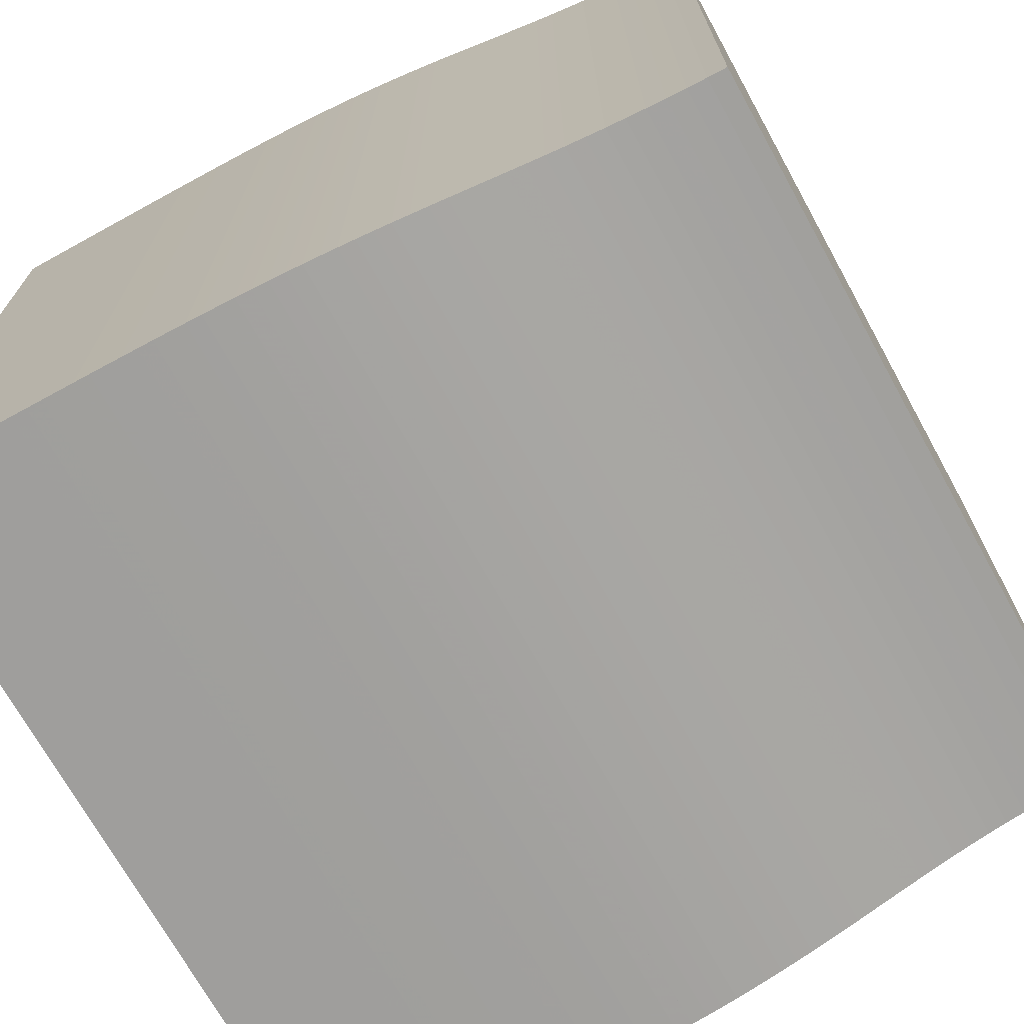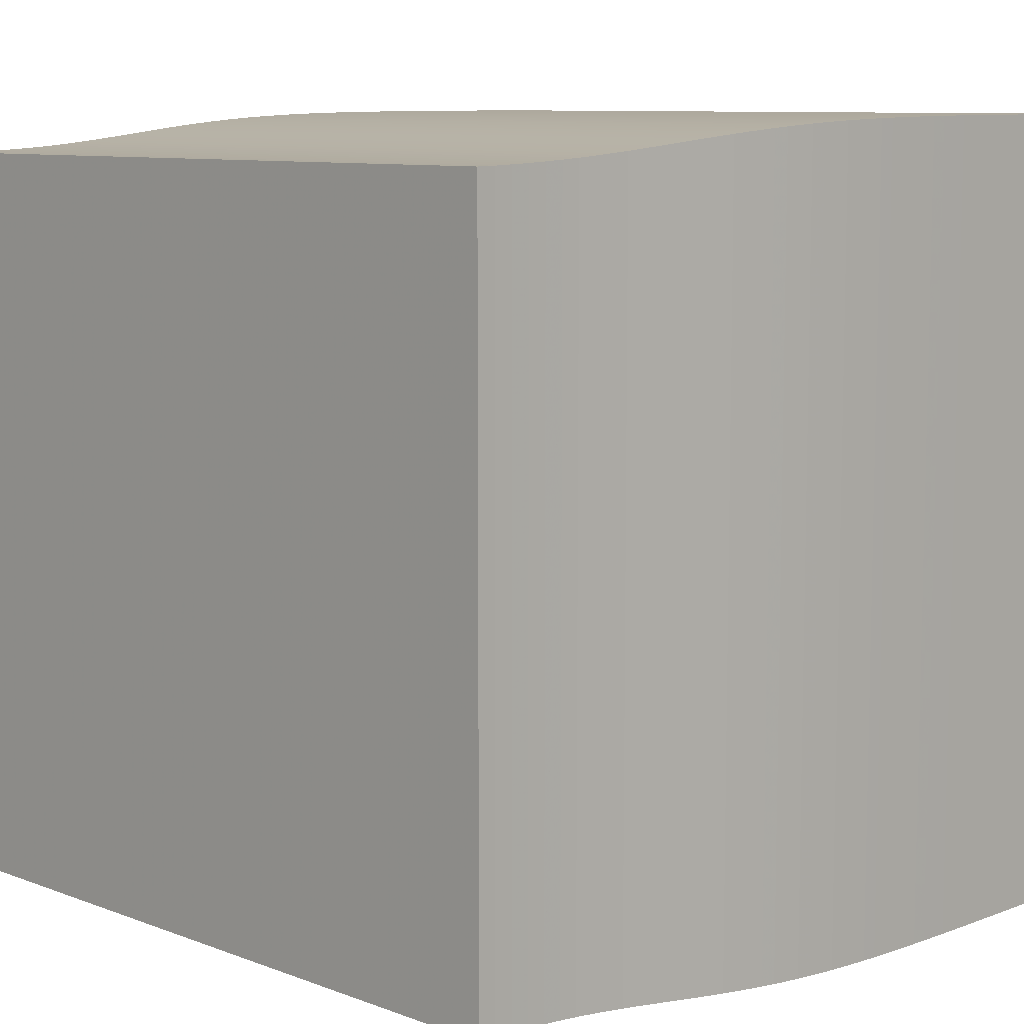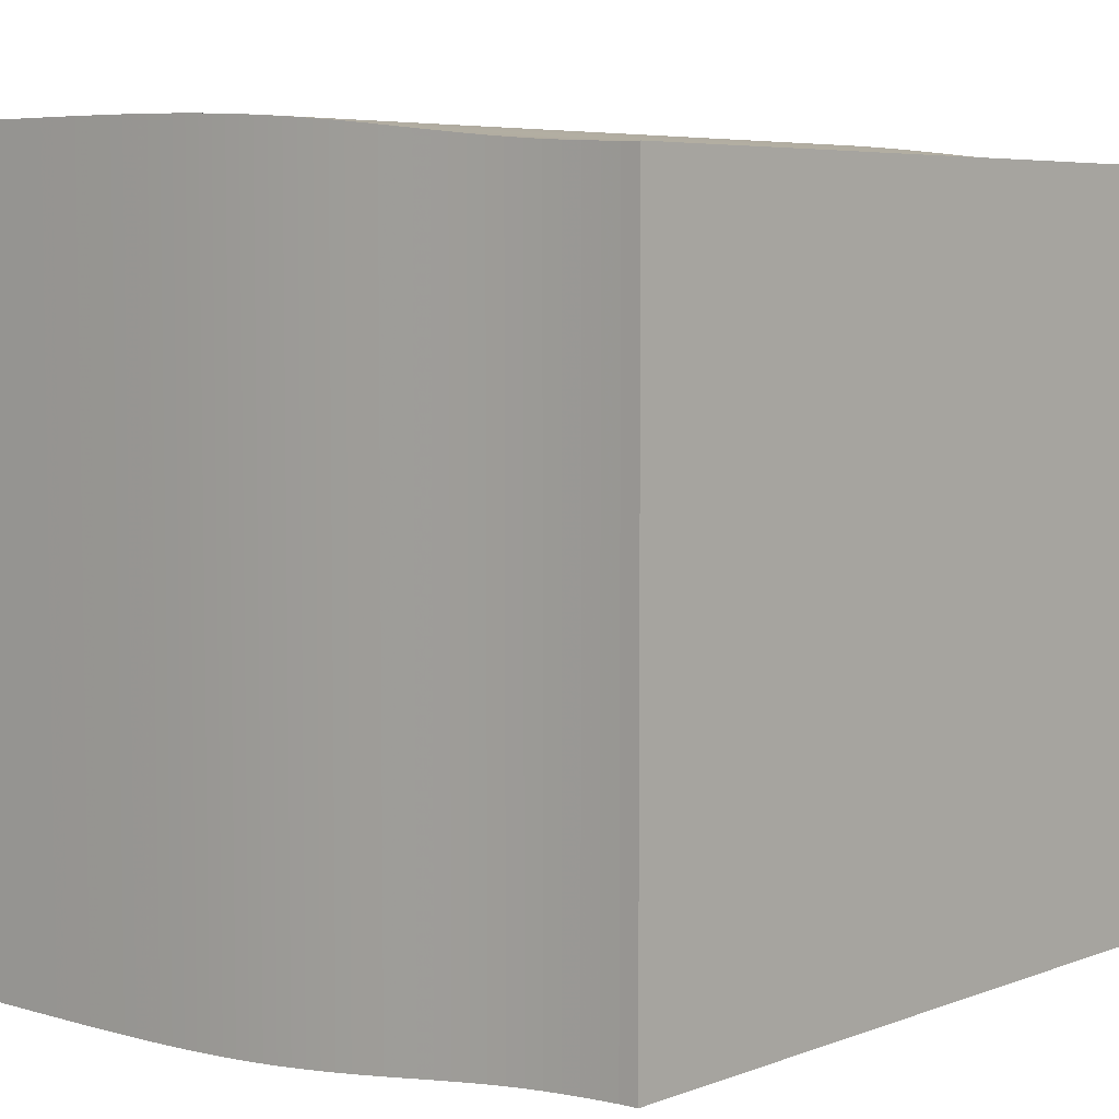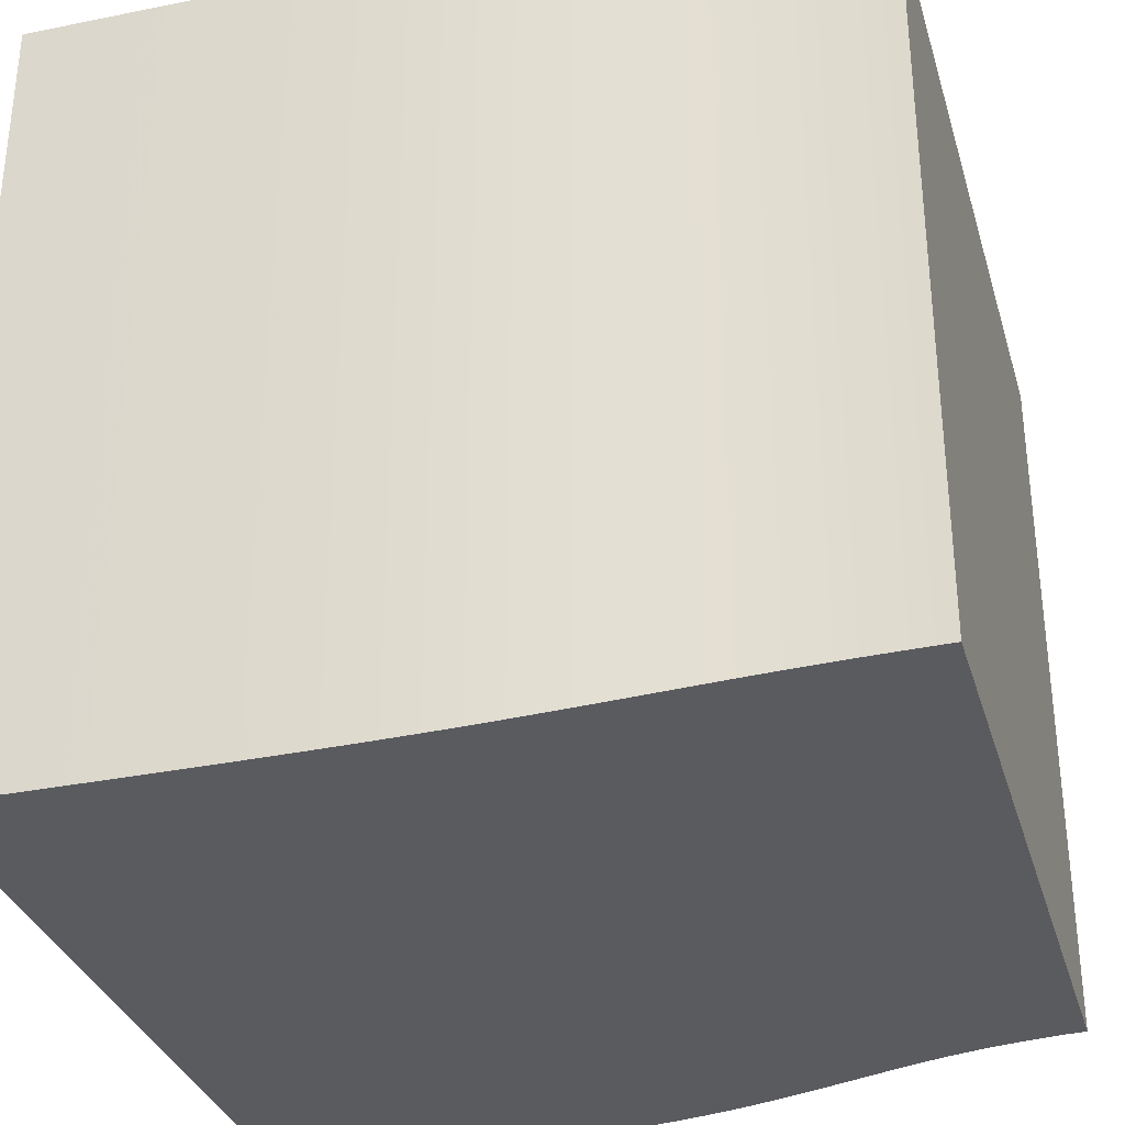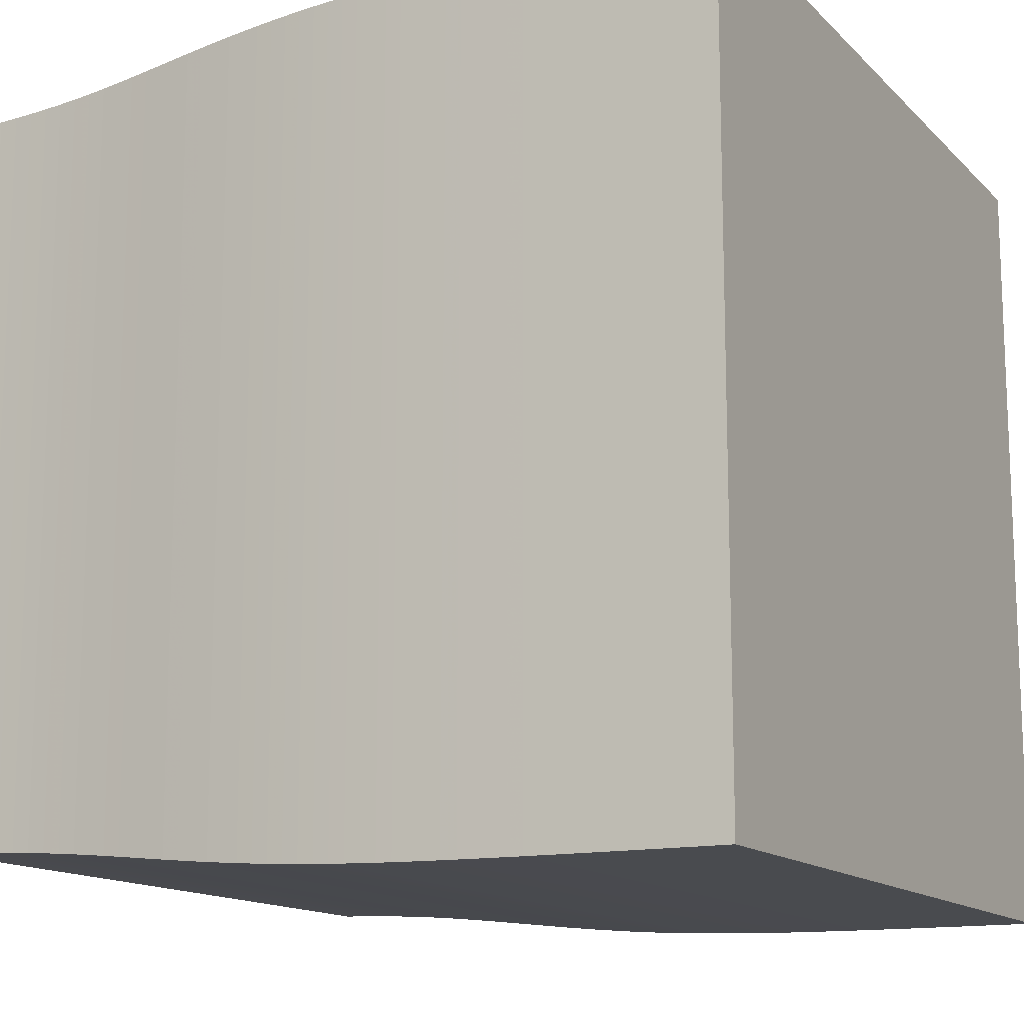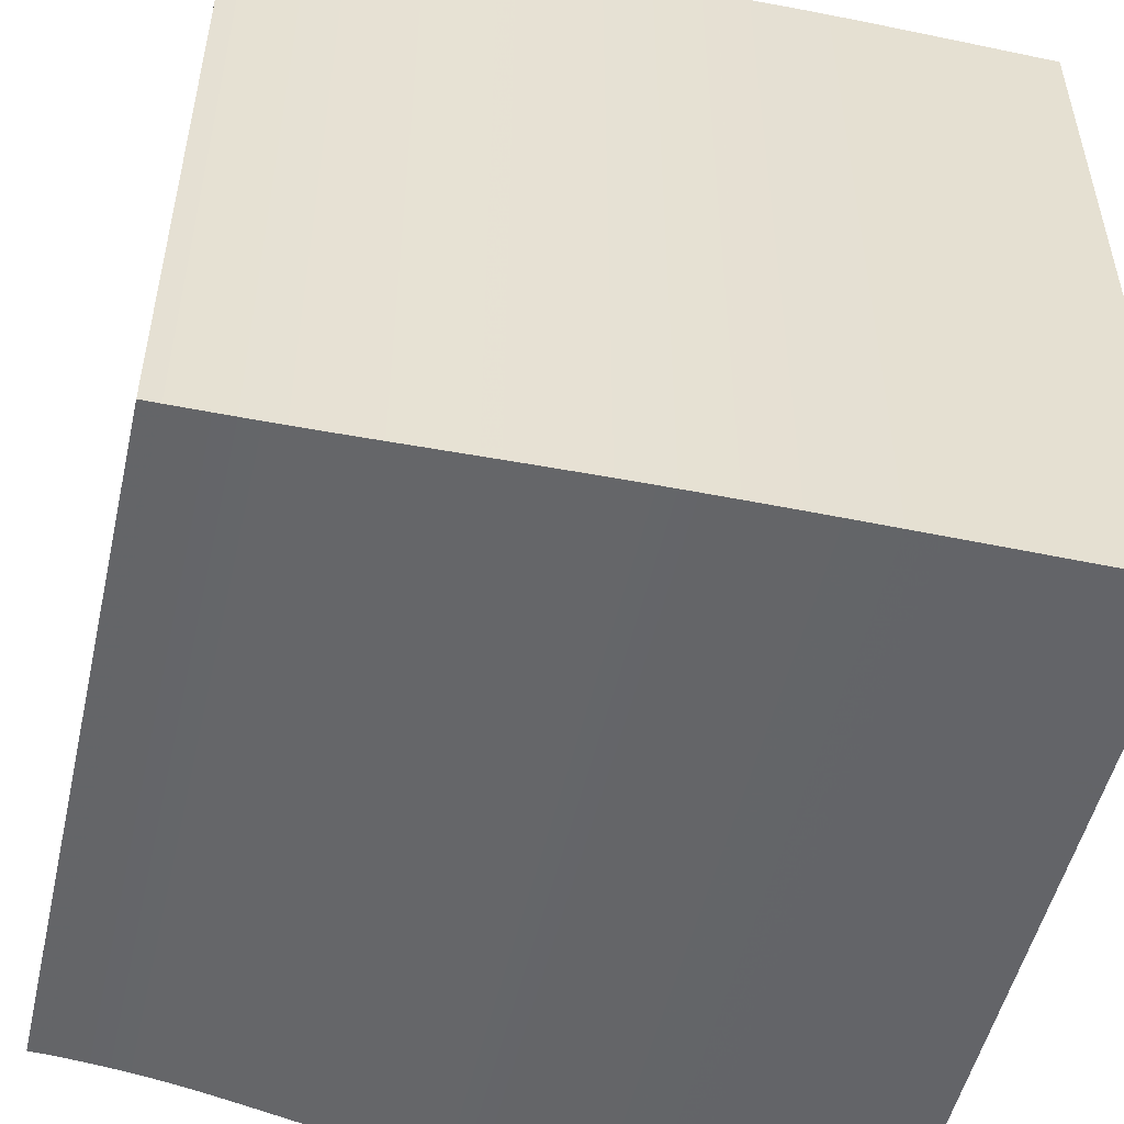
<metadata>
{"format":"obj","ext":"obj","renderer":"f3d","projection":"perspective","resolution":1024,"background":"white","views":[{"elev":-71.0,"azim":28.9,"up":"+Z"},{"elev":9.0,"azim":134.9,"up":"+Z"},{"elev":5.8,"azim":41.7,"up":"+Y"},{"elev":-32.7,"azim":15.8,"up":"+Y"},{"elev":-13.8,"azim":-152.7,"up":"+Z"},{"elev":-51.3,"azim":167.1,"up":"+Z"}]}
</metadata>
<code>
v 0 0.2452 0.2452
v 0 0.2452 -0.2452
v 0 -0.2452 -0.2452
v 0 -0.2452 0.2452
v 0.009502 0.2452 0.2452
v 0.009502 0.2452 -0.2452
v 0.009502 -0.2452 -0.2452
v 0.009502 -0.2452 0.2452
v 0.01901 0.2452 0.2452
v 0.01901 0.2452 -0.2452
v 0.01901 -0.2452 -0.2452
v 0.01901 -0.2452 0.2452
v 0.02851 0.2452 0.2452
v 0.02851 0.2452 -0.2452
v 0.02851 -0.2452 -0.2452
v 0.02851 -0.2452 0.2452
v 0.03801 0.2452 0.2452
v 0.03801 0.2452 -0.2452
v 0.03801 -0.2452 -0.2452
v 0.03801 -0.2452 0.2452
v 0.04751 0.2452 0.2452
v 0.04751 0.2452 -0.2452
v 0.04751 -0.2452 -0.2452
v 0.04751 -0.2452 0.2452
v 0.05702 0.2452 0.2452
v 0.05702 0.2452 -0.2452
v 0.05702 -0.2452 -0.2452
v 0.05702 -0.2452 0.2452
v 0.06652 0.2452 0.2452
v 0.06652 0.2452 -0.2452
v 0.06652 -0.2452 -0.2452
v 0.06652 -0.2452 0.2452
v 0.07603 0.2452 0.2452
v 0.07603 0.2452 -0.2452
v 0.07603 -0.2452 -0.2452
v 0.07603 -0.2452 0.2452
v 0.08554 0.2452 0.2452
v 0.08554 0.2452 -0.2452
v 0.08554 -0.2452 -0.2452
v 0.08554 -0.2452 0.2452
v 0.09505 0.2451 0.2451
v 0.09505 0.2451 -0.2451
v 0.09505 -0.2451 -0.2451
v 0.09505 -0.2451 0.2451
v 0.1046 0.2451 0.2451
v 0.1046 0.2451 -0.2451
v 0.1046 -0.2451 -0.2451
v 0.1046 -0.2451 0.2451
v 0.1141 0.2451 0.2451
v 0.1141 0.2451 -0.2451
v 0.1141 -0.2451 -0.2451
v 0.1141 -0.2451 0.2451
v 0.1236 0.245 0.245
v 0.1236 0.245 -0.245
v 0.1236 -0.245 -0.245
v 0.1236 -0.245 0.245
v 0.1331 0.2449 0.2449
v 0.1331 0.2449 -0.2449
v 0.1331 -0.2449 -0.2449
v 0.1331 -0.2449 0.2449
v 0.1426 0.2449 0.2449
v 0.1426 0.2449 -0.2449
v 0.1426 -0.2449 -0.2449
v 0.1426 -0.2449 0.2449
v 0.1522 0.2448 0.2448
v 0.1522 0.2448 -0.2448
v 0.1522 -0.2448 -0.2448
v 0.1522 -0.2448 0.2448
v 0.1617 0.2446 0.2446
v 0.1617 0.2446 -0.2446
v 0.1617 -0.2446 -0.2446
v 0.1617 -0.2446 0.2446
v 0.1713 0.2445 0.2445
v 0.1713 0.2445 -0.2445
v 0.1713 -0.2445 -0.2445
v 0.1713 -0.2445 0.2445
v 0.1808 0.2443 0.2443
v 0.1808 0.2443 -0.2443
v 0.1808 -0.2443 -0.2443
v 0.1808 -0.2443 0.2443
v 0.1904 0.2441 0.2441
v 0.1904 0.2441 -0.2441
v 0.1904 -0.2441 -0.2441
v 0.1904 -0.2441 0.2441
v 0.2 0.2439 0.2439
v 0.2 0.2439 -0.2439
v 0.2 -0.2439 -0.2439
v 0.2 -0.2439 0.2439
v 0.2096 0.2436 0.2436
v 0.2096 0.2436 -0.2436
v 0.2096 -0.2436 -0.2436
v 0.2096 -0.2436 0.2436
v 0.2193 0.2433 0.2433
v 0.2193 0.2433 -0.2433
v 0.2193 -0.2433 -0.2433
v 0.2193 -0.2433 0.2433
v 0.2289 0.2429 0.2429
v 0.2289 0.2429 -0.2429
v 0.2289 -0.2429 -0.2429
v 0.2289 -0.2429 0.2429
v 0.2386 0.2424 0.2424
v 0.2386 0.2424 -0.2424
v 0.2386 -0.2424 -0.2424
v 0.2386 -0.2424 0.2424
v 0.2484 0.2419 0.2419
v 0.2484 0.2419 -0.2419
v 0.2484 -0.2419 -0.2419
v 0.2484 -0.2419 0.2419
v 0.2582 0.2414 0.2414
v 0.2582 0.2414 -0.2414
v 0.2582 -0.2414 -0.2414
v 0.2582 -0.2414 0.2414
v 0.268 0.2407 0.2407
v 0.268 0.2407 -0.2407
v 0.268 -0.2407 -0.2407
v 0.268 -0.2407 0.2407
v 0.2779 0.24 0.24
v 0.2779 0.24 -0.24
v 0.2779 -0.24 -0.24
v 0.2779 -0.24 0.24
v 0.2878 0.2392 0.2392
v 0.2878 0.2392 -0.2392
v 0.2878 -0.2392 -0.2392
v 0.2878 -0.2392 0.2392
v 0.2979 0.2384 0.2384
v 0.2979 0.2384 -0.2384
v 0.2979 -0.2384 -0.2384
v 0.2979 -0.2384 0.2384
v 0.308 0.2374 0.2374
v 0.308 0.2374 -0.2374
v 0.308 -0.2374 -0.2374
v 0.308 -0.2374 0.2374
v 0.3181 0.2364 0.2364
v 0.3181 0.2364 -0.2364
v 0.3181 -0.2364 -0.2364
v 0.3181 -0.2364 0.2364
v 0.3284 0.2354 0.2354
v 0.3284 0.2354 -0.2354
v 0.3284 -0.2354 -0.2354
v 0.3284 -0.2354 0.2354
v 0.3388 0.2343 0.2343
v 0.3388 0.2343 -0.2343
v 0.3388 -0.2343 -0.2343
v 0.3388 -0.2343 0.2343
v 0.3492 0.2331 0.2331
v 0.3492 0.2331 -0.2331
v 0.3492 -0.2331 -0.2331
v 0.3492 -0.2331 0.2331
v 0.3598 0.232 0.232
v 0.3598 0.232 -0.232
v 0.3598 -0.232 -0.232
v 0.3598 -0.232 0.232
v 0.3705 0.2308 0.2308
v 0.3705 0.2308 -0.2308
v 0.3705 -0.2308 -0.2308
v 0.3705 -0.2308 0.2308
v 0.3812 0.2296 0.2296
v 0.3812 0.2296 -0.2296
v 0.3812 -0.2296 -0.2296
v 0.3812 -0.2296 0.2296
v 0.3921 0.2285 0.2285
v 0.3921 0.2285 -0.2285
v 0.3921 -0.2285 -0.2285
v 0.3921 -0.2285 0.2285
v 0.4031 0.2274 0.2274
v 0.4031 0.2274 -0.2274
v 0.4031 -0.2274 -0.2274
v 0.4031 -0.2274 0.2274
v 0.4142 0.2264 0.2264
v 0.4142 0.2264 -0.2264
v 0.4142 -0.2264 -0.2264
v 0.4142 -0.2264 0.2264
v 0.4254 0.2255 0.2255
v 0.4254 0.2255 -0.2255
v 0.4254 -0.2255 -0.2255
v 0.4254 -0.2255 0.2255
v 0.4367 0.2248 0.2248
v 0.4367 0.2248 -0.2248
v 0.4367 -0.2248 -0.2248
v 0.4367 -0.2248 0.2248
v 0.448 0.2241 0.2241
v 0.448 0.2241 -0.2241
v 0.448 -0.2241 -0.2241
v 0.448 -0.2241 0.2241
v 0.4595 0.2235 0.2235
v 0.4595 0.2235 -0.2235
v 0.4595 -0.2235 -0.2235
v 0.4595 -0.2235 0.2235
v 0.4709 0.223 0.223
v 0.4709 0.223 -0.223
v 0.4709 -0.223 -0.223
v 0.4709 -0.223 0.223
v 0.4824 0.2226 0.2226
v 0.4824 0.2226 -0.2226
v 0.4824 -0.2226 -0.2226
v 0.4824 -0.2226 0.2226
v 0.494 0.2224 0.2224
v 0.494 0.2224 -0.2224
v 0.494 -0.2224 -0.2224
v 0.494 -0.2224 0.2224
f 1 2 3
f 1 3 4
f 1 5 6
f 5 9 10
f 9 13 14
f 13 17 18
f 17 21 22
f 21 25 26
f 25 29 30
f 29 33 34
f 33 37 38
f 37 41 42
f 41 45 46
f 45 49 50
f 49 53 54
f 53 57 58
f 57 61 62
f 61 65 66
f 65 69 70
f 69 73 74
f 73 77 78
f 77 81 82
f 81 85 86
f 85 89 90
f 89 93 94
f 93 97 98
f 97 101 102
f 101 105 106
f 105 109 110
f 109 113 114
f 113 117 118
f 117 121 122
f 121 125 126
f 125 129 130
f 129 133 134
f 133 137 138
f 137 141 142
f 141 145 146
f 145 149 150
f 149 153 154
f 153 157 158
f 157 161 162
f 161 165 166
f 165 169 170
f 169 173 174
f 173 177 178
f 177 181 182
f 181 185 186
f 185 189 190
f 189 193 194
f 193 197 198
f 1 2 6
f 5 6 10
f 9 10 14
f 13 14 18
f 17 18 22
f 21 22 26
f 25 26 30
f 29 30 34
f 33 34 38
f 37 38 42
f 41 42 46
f 45 46 50
f 49 50 54
f 53 54 58
f 57 58 62
f 61 62 66
f 65 66 70
f 69 70 74
f 73 74 78
f 77 78 82
f 81 82 86
f 85 86 90
f 89 90 94
f 93 94 98
f 97 98 102
f 101 102 106
f 105 106 110
f 109 110 114
f 113 114 118
f 117 118 122
f 121 122 126
f 125 126 130
f 129 130 134
f 133 134 138
f 137 138 142
f 141 142 146
f 145 146 150
f 149 150 154
f 153 154 158
f 157 158 162
f 161 162 166
f 165 166 170
f 169 170 174
f 173 174 178
f 177 178 182
f 181 182 186
f 185 186 190
f 189 190 194
f 193 194 198
f 6 7 3
f 10 11 7
f 14 15 11
f 18 19 15
f 22 23 19
f 26 27 23
f 30 31 27
f 34 35 31
f 38 39 35
f 42 43 39
f 46 47 43
f 50 51 47
f 54 55 51
f 58 59 55
f 62 63 59
f 66 67 63
f 70 71 67
f 74 75 71
f 78 79 75
f 82 83 79
f 86 87 83
f 90 91 87
f 94 95 91
f 98 99 95
f 102 103 99
f 106 107 103
f 110 111 107
f 114 115 111
f 118 119 115
f 122 123 119
f 126 127 123
f 130 131 127
f 134 135 131
f 138 139 135
f 142 143 139
f 146 147 143
f 150 151 147
f 154 155 151
f 158 159 155
f 162 163 159
f 166 167 163
f 170 171 167
f 174 175 171
f 178 179 175
f 182 183 179
f 186 187 183
f 190 191 187
f 194 195 191
f 198 199 195
f 6 2 3
f 10 6 7
f 14 10 11
f 18 14 15
f 22 18 19
f 26 22 23
f 30 26 27
f 34 30 31
f 38 34 35
f 42 38 39
f 46 42 43
f 50 46 47
f 54 50 51
f 58 54 55
f 62 58 59
f 66 62 63
f 70 66 67
f 74 70 71
f 78 74 75
f 82 78 79
f 86 82 83
f 90 86 87
f 94 90 91
f 98 94 95
f 102 98 99
f 106 102 103
f 110 106 107
f 114 110 111
f 118 114 115
f 122 118 119
f 126 122 123
f 130 126 127
f 134 130 131
f 138 134 135
f 142 138 139
f 146 142 143
f 150 146 147
f 154 150 151
f 158 154 155
f 162 158 159
f 166 162 163
f 170 166 167
f 174 170 171
f 178 174 175
f 182 178 179
f 186 182 183
f 190 186 187
f 194 190 191
f 198 194 195
f 3 8 7
f 7 12 11
f 11 16 15
f 15 20 19
f 19 24 23
f 23 28 27
f 27 32 31
f 31 36 35
f 35 40 39
f 39 44 43
f 43 48 47
f 47 52 51
f 51 56 55
f 55 60 59
f 59 64 63
f 63 68 67
f 67 72 71
f 71 76 75
f 75 80 79
f 79 84 83
f 83 88 87
f 87 92 91
f 91 96 95
f 95 100 99
f 99 104 103
f 103 108 107
f 107 112 111
f 111 116 115
f 115 120 119
f 119 124 123
f 123 128 127
f 127 132 131
f 131 136 135
f 135 140 139
f 139 144 143
f 143 148 147
f 147 152 151
f 151 156 155
f 155 160 159
f 159 164 163
f 163 168 167
f 167 172 171
f 171 176 175
f 175 180 179
f 179 184 183
f 183 188 187
f 187 192 191
f 191 196 195
f 195 200 199
f 3 8 4
f 7 12 8
f 11 16 12
f 15 20 16
f 19 24 20
f 23 28 24
f 27 32 28
f 31 36 32
f 35 40 36
f 39 44 40
f 43 48 44
f 47 52 48
f 51 56 52
f 55 60 56
f 59 64 60
f 63 68 64
f 67 72 68
f 71 76 72
f 75 80 76
f 79 84 80
f 83 88 84
f 87 92 88
f 91 96 92
f 95 100 96
f 99 104 100
f 103 108 104
f 107 112 108
f 111 116 112
f 115 120 116
f 119 124 120
f 123 128 124
f 127 132 128
f 131 136 132
f 135 140 136
f 139 144 140
f 143 148 144
f 147 152 148
f 151 156 152
f 155 160 156
f 159 164 160
f 163 168 164
f 167 172 168
f 171 176 172
f 175 180 176
f 179 184 180
f 183 188 184
f 187 192 188
f 191 196 192
f 195 200 196
f 8 1 4
f 12 5 8
f 16 9 12
f 20 13 16
f 24 17 20
f 28 21 24
f 32 25 28
f 36 29 32
f 40 33 36
f 44 37 40
f 48 41 44
f 52 45 48
f 56 49 52
f 60 53 56
f 64 57 60
f 68 61 64
f 72 65 68
f 76 69 72
f 80 73 76
f 84 77 80
f 88 81 84
f 92 85 88
f 96 89 92
f 100 93 96
f 104 97 100
f 108 101 104
f 112 105 108
f 116 109 112
f 120 113 116
f 124 117 120
f 128 121 124
f 132 125 128
f 136 129 132
f 140 133 136
f 144 137 140
f 148 141 144
f 152 145 148
f 156 149 152
f 160 153 156
f 164 157 160
f 168 161 164
f 172 165 168
f 176 169 172
f 180 173 176
f 184 177 180
f 188 181 184
f 192 185 188
f 196 189 192
f 200 193 196
f 8 1 5
f 12 5 9
f 16 9 13
f 20 13 17
f 24 17 21
f 28 21 25
f 32 25 29
f 36 29 33
f 40 33 37
f 44 37 41
f 48 41 45
f 52 45 49
f 56 49 53
f 60 53 57
f 64 57 61
f 68 61 65
f 72 65 69
f 76 69 73
f 80 73 77
f 84 77 81
f 88 81 85
f 92 85 89
f 96 89 93
f 100 93 97
f 104 97 101
f 108 101 105
f 112 105 109
f 116 109 113
f 120 113 117
f 124 117 121
f 128 121 125
f 132 125 129
f 136 129 133
f 140 133 137
f 144 137 141
f 148 141 145
f 152 145 149
f 156 149 153
f 160 153 157
f 164 157 161
f 168 161 165
f 172 165 169
f 176 169 173
f 180 173 177
f 184 177 181
f 188 181 185
f 192 185 189
f 196 189 193
f 200 193 197
f 197 199 200
f 197 199 198

</code>
